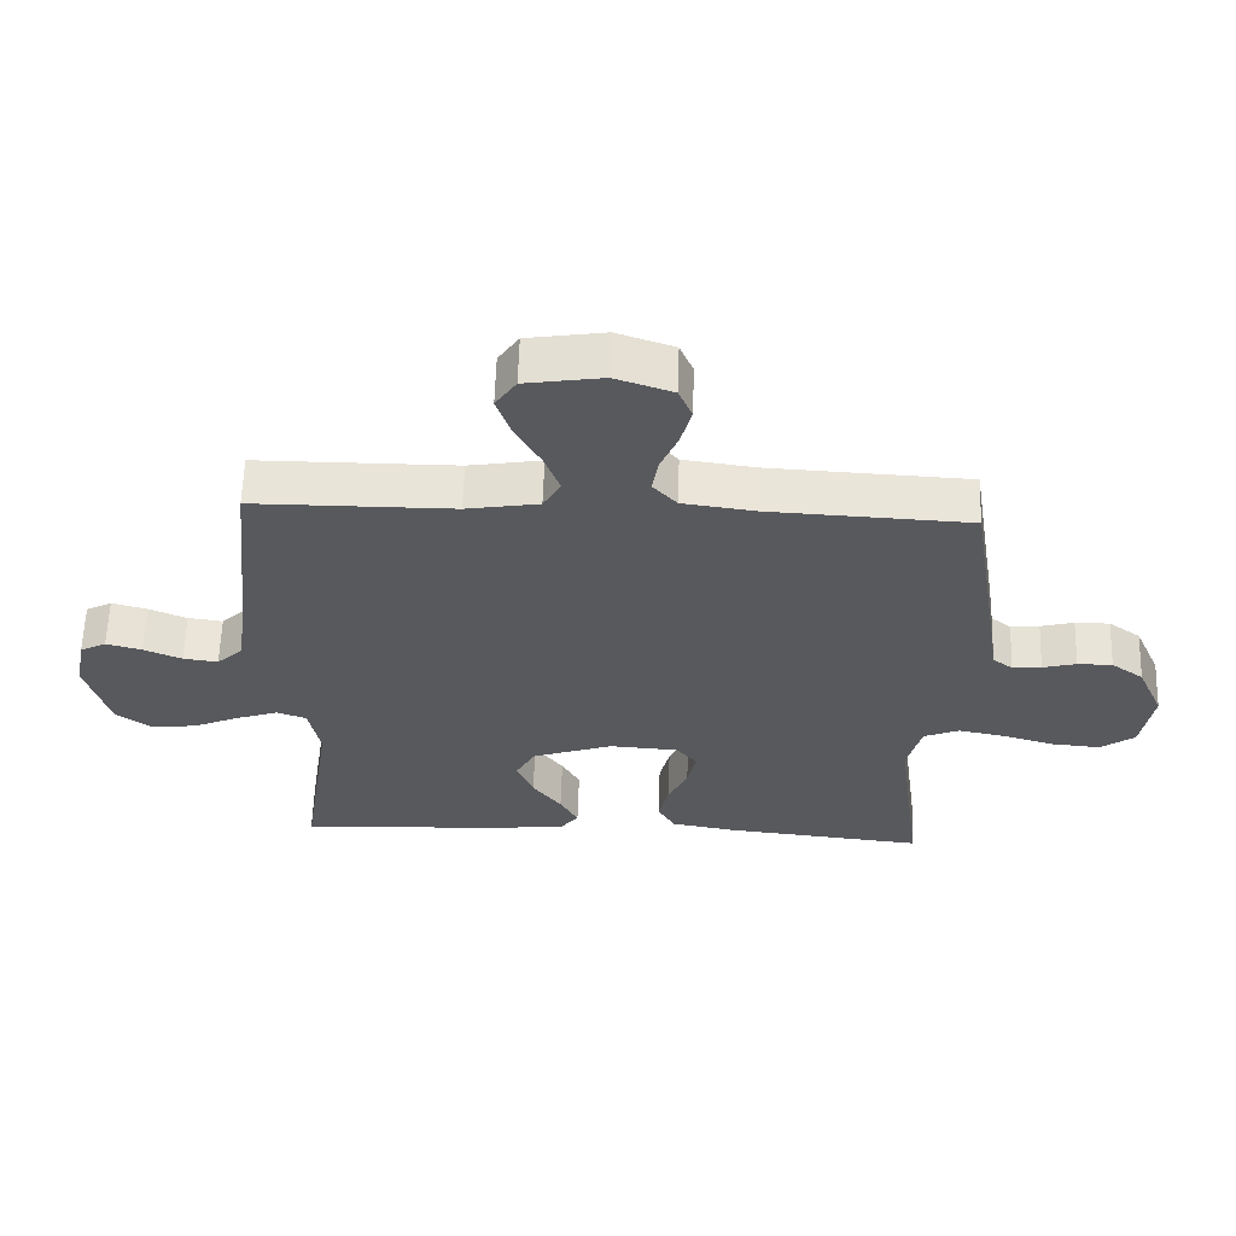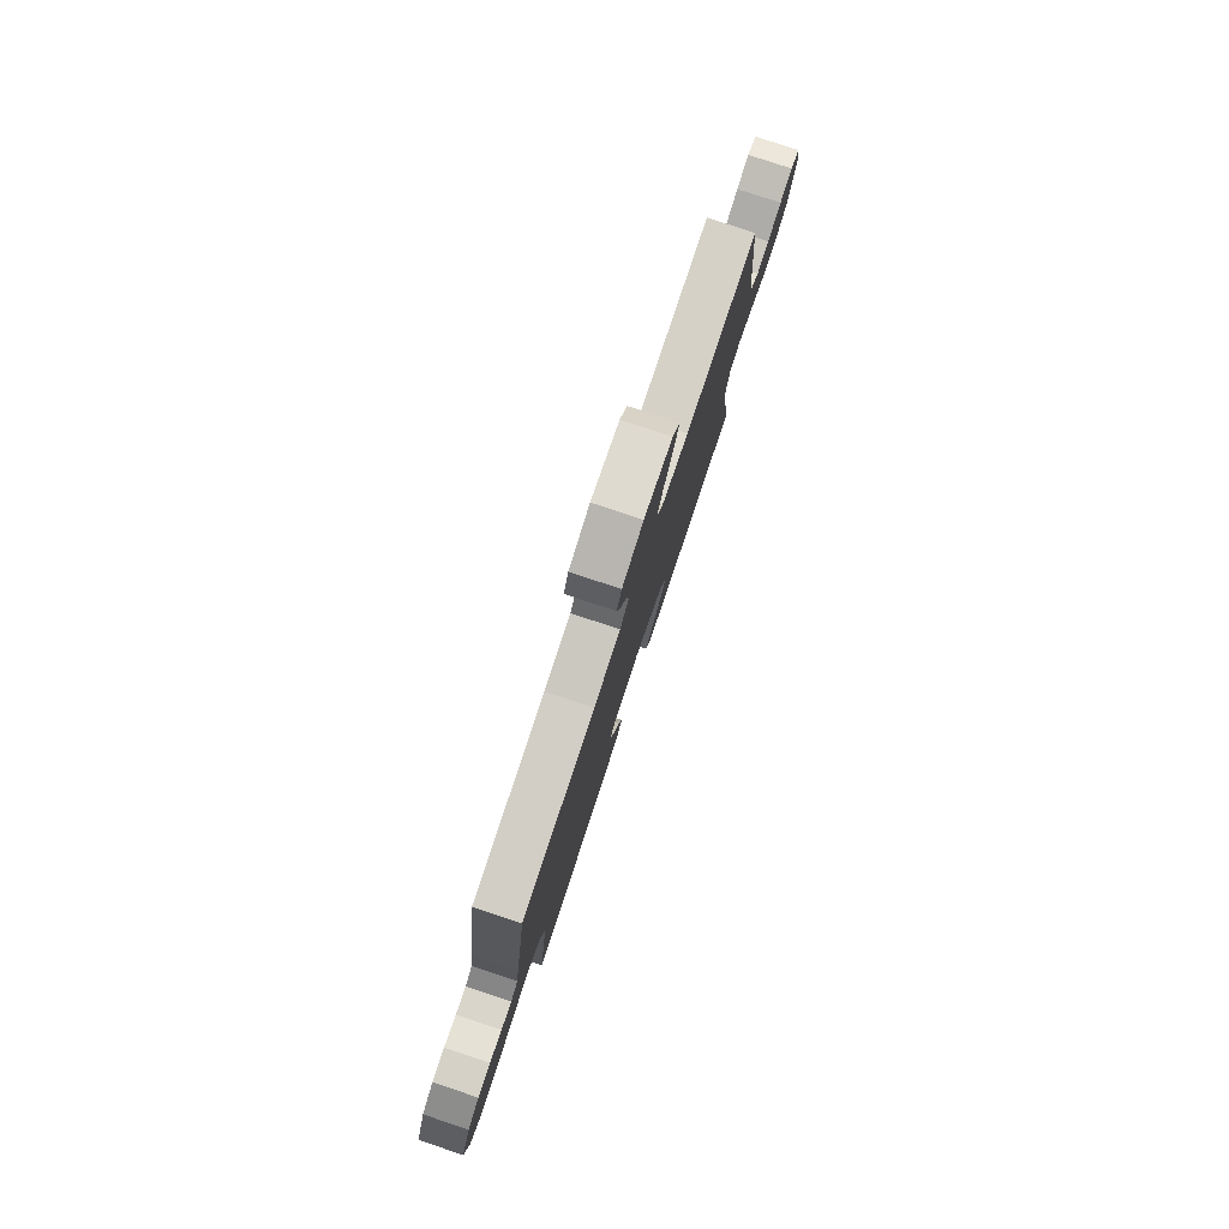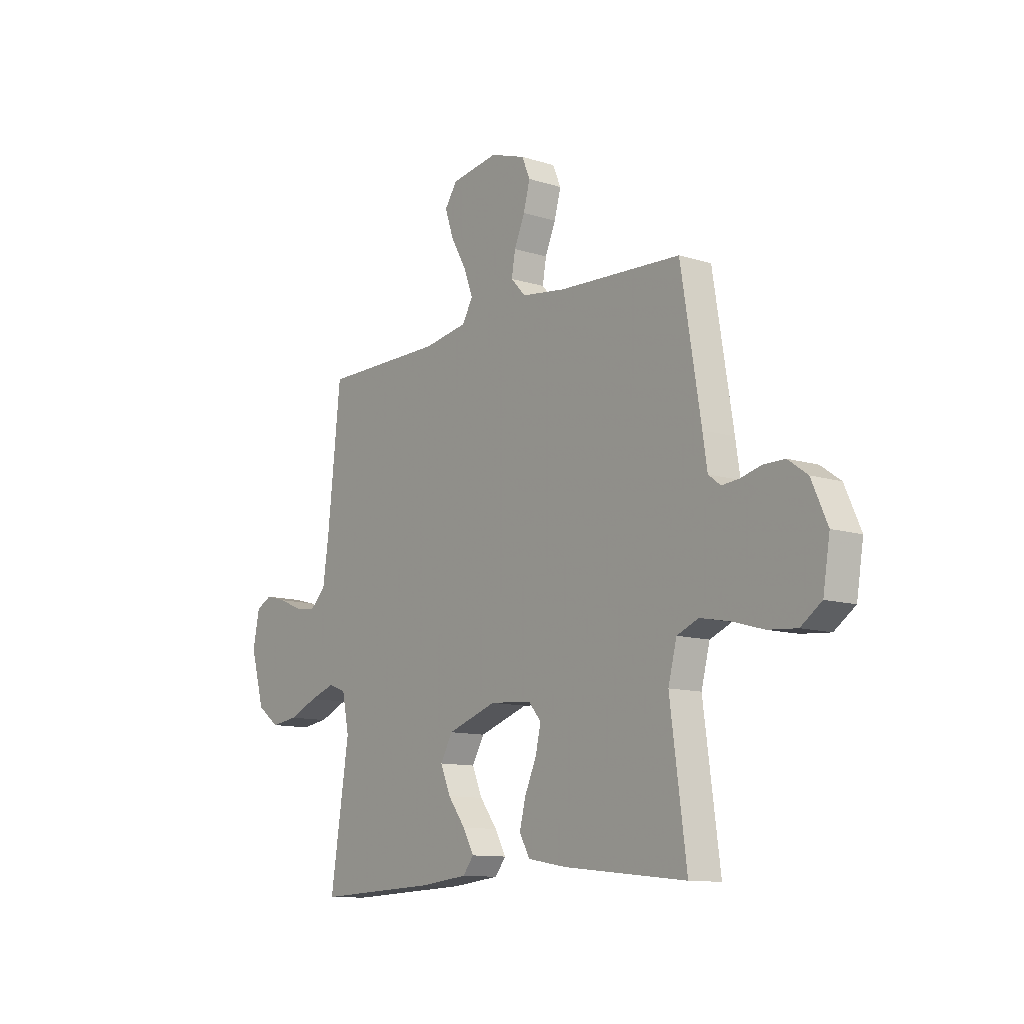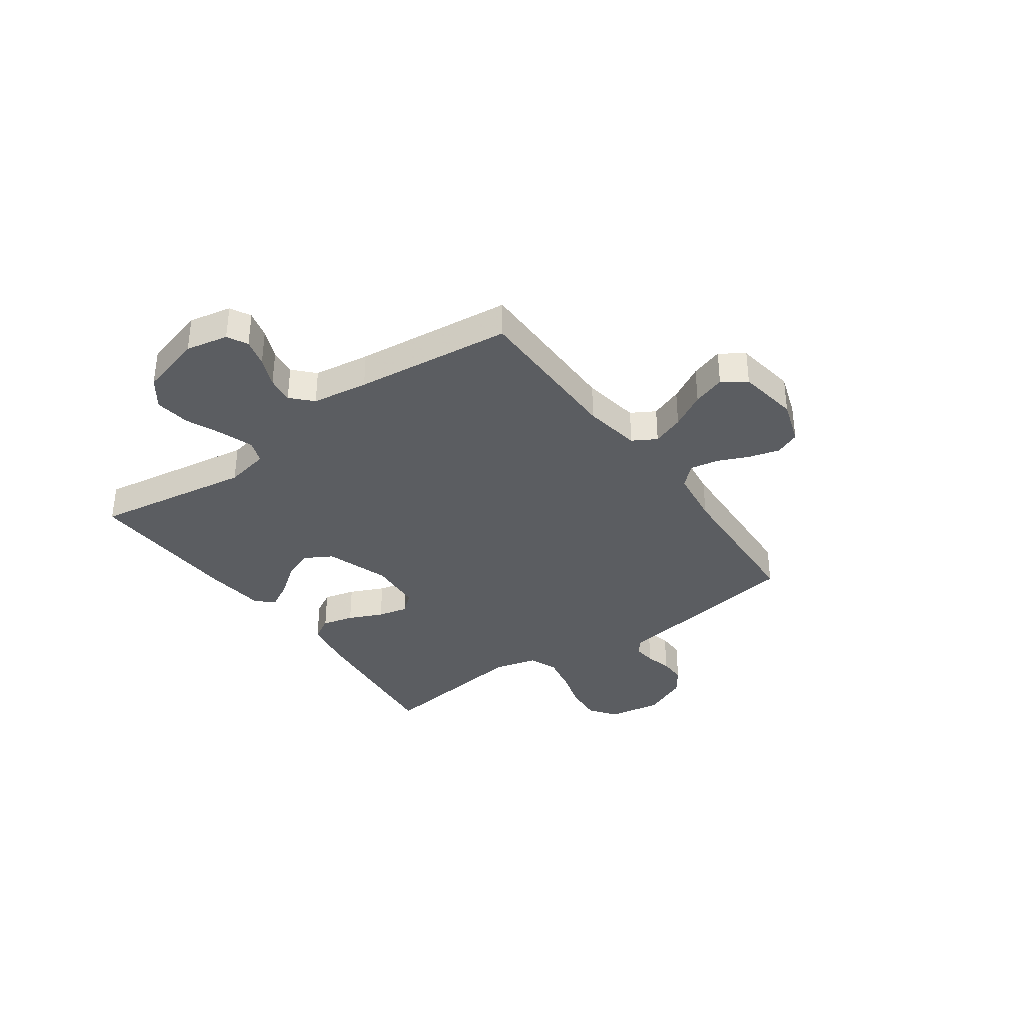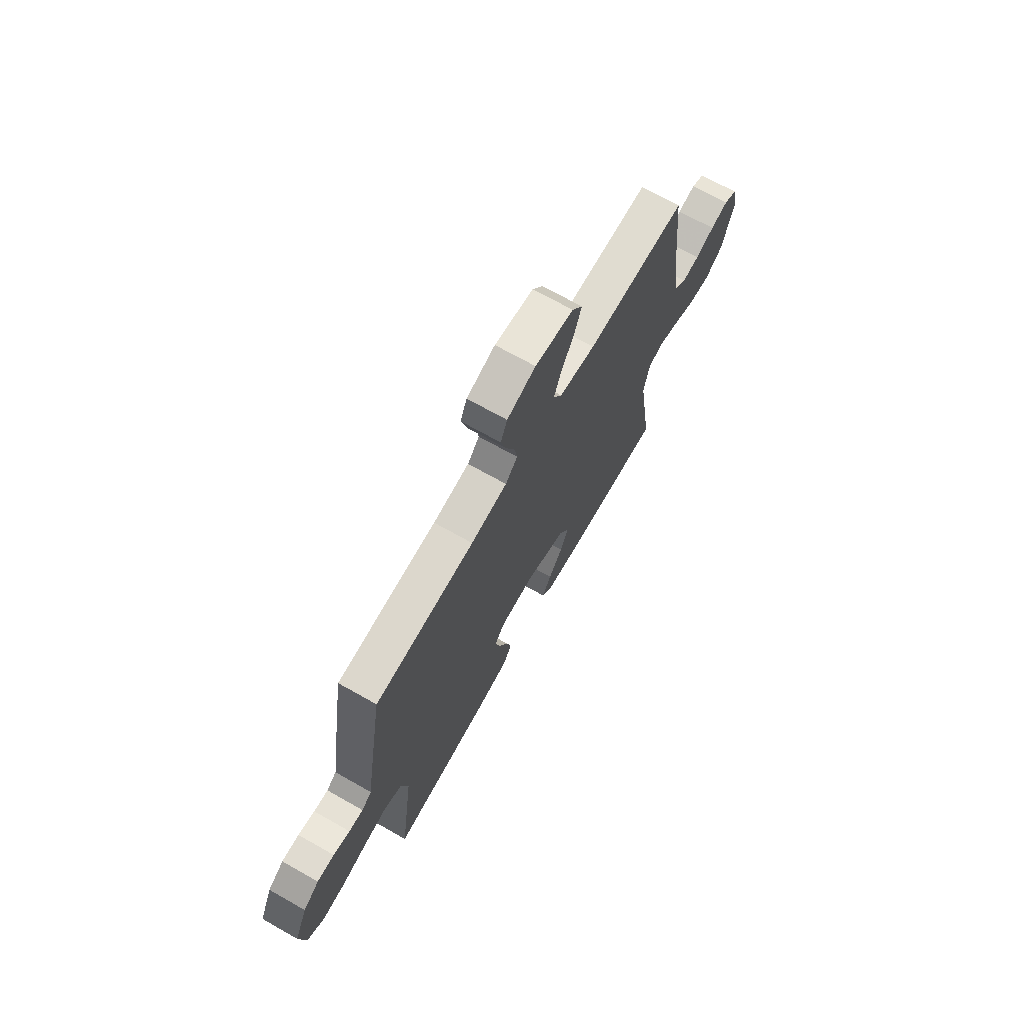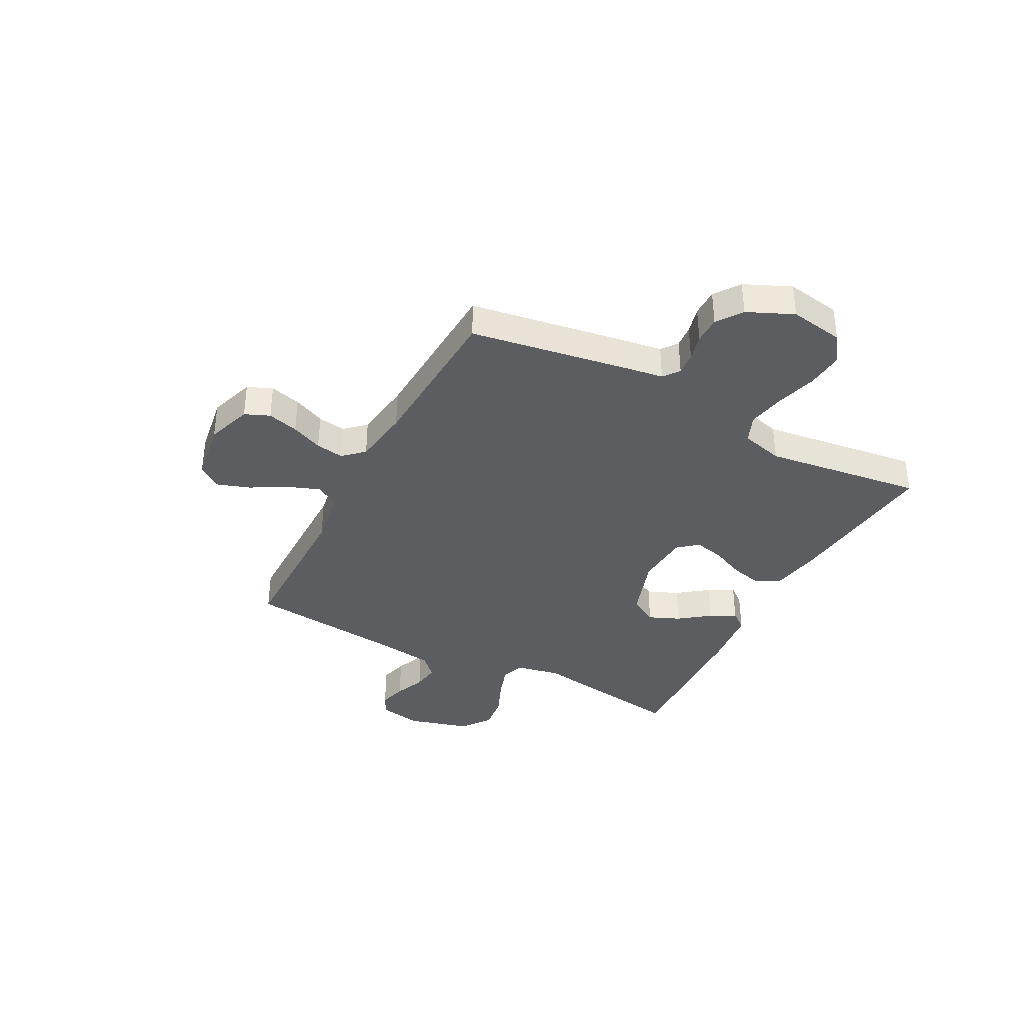
<metadata>
{"format":"obj","ext":"obj","renderer":"f3d","projection":"perspective","resolution":1024,"background":"white","views":[{"elev":59.9,"azim":1.8,"up":"+Z"},{"elev":79.6,"azim":108.4,"up":"+Z"},{"elev":-11.3,"azim":52.6,"up":"+Z"},{"elev":-35.5,"azim":-54.5,"up":"+Y"},{"elev":69.9,"azim":119.5,"up":"+Z"},{"elev":-37.1,"azim":62.2,"up":"+Y"}]}
</metadata>
<code>
v 0.5 0.07 0.5
v 0.549 0.07 0.2
v 0.56 0.07 0.127
v 0.59 0.07 0.104
v 0.633 0.07 0.108
v 0.683 0.07 0.121
v 0.735 0.07 0.121
v 0.783 0.07 0.087
v 0.822 0.07 0
v 0.805 0.07 -0.103
v 0.754 0.07 -0.139
v 0.683 0.07 -0.133
v 0.606 0.07 -0.111
v 0.534 0.07 -0.097
v 0.481 0.07 -0.119
v 0.46 0.07 -0.2
v 0.5 0.07 -0.5
v 0.2 0.07 -0.469
v 0.103 0.07 -0.452
v 0.077 0.07 -0.407
v 0.092 0.07 -0.347
v 0.121 0.07 -0.282
v 0.134 0.07 -0.225
v 0.103 0.07 -0.188
v 0 0.07 -0.181
v -0.121 0.07 -0.222
v -0.151 0.07 -0.275
v -0.126 0.07 -0.334
v -0.083 0.07 -0.391
v -0.056 0.07 -0.44
v -0.083 0.07 -0.474
v -0.2 0.07 -0.487
v -0.5 0.07 -0.5
v -0.454 0.07 -0.2
v -0.471 0.07 -0.116
v -0.515 0.07 -0.1
v -0.577 0.07 -0.121
v -0.647 0.07 -0.151
v -0.714 0.07 -0.16
v -0.769 0.07 -0.12
v -0.803 0.07 0
v -0.787 0.07 0.081
v -0.748 0.07 0.101
v -0.695 0.07 0.087
v -0.638 0.07 0.063
v -0.586 0.07 0.056
v -0.547 0.07 0.093
v -0.532 0.07 0.2
v -0.5 0.07 0.5
v -0.2 0.07 0.501
v -0.091 0.07 0.519
v -0.065 0.07 0.564
v -0.088 0.07 0.625
v -0.126 0.07 0.692
v -0.147 0.07 0.754
v -0.116 0.07 0.799
v 0 0.07 0.817
v 0.086 0.07 0.788
v 0.106 0.07 0.741
v 0.09 0.07 0.682
v 0.064 0.07 0.622
v 0.055 0.07 0.569
v 0.091 0.07 0.53
v 0.2 0.07 0.515
v 0.5 0 0.5
v 0.549 0 0.2
v 0.56 0 0.127
v 0.59 0 0.104
v 0.633 0 0.108
v 0.683 0 0.121
v 0.735 0 0.121
v 0.783 0 0.087
v 0.822 0 0
v 0.805 0 -0.103
v 0.754 0 -0.139
v 0.683 0 -0.133
v 0.606 0 -0.111
v 0.534 0 -0.097
v 0.481 0 -0.119
v 0.46 0 -0.2
v 0.5 0 -0.5
v 0.2 0 -0.469
v 0.103 0 -0.452
v 0.077 0 -0.407
v 0.092 0 -0.347
v 0.121 0 -0.282
v 0.134 0 -0.225
v 0.103 0 -0.188
v 0 0 -0.181
v -0.121 0 -0.222
v -0.151 0 -0.275
v -0.126 0 -0.334
v -0.083 0 -0.391
v -0.056 0 -0.44
v -0.083 0 -0.474
v -0.2 0 -0.487
v -0.5 0 -0.5
v -0.454 0 -0.2
v -0.471 0 -0.116
v -0.515 0 -0.1
v -0.577 0 -0.121
v -0.647 0 -0.151
v -0.714 0 -0.16
v -0.769 0 -0.12
v -0.803 0 0
v -0.787 0 0.081
v -0.748 0 0.101
v -0.695 0 0.087
v -0.638 0 0.063
v -0.586 0 0.056
v -0.547 0 0.093
v -0.532 0 0.2
v -0.5 0 0.5
v -0.2 0 0.501
v -0.091 0 0.519
v -0.065 0 0.564
v -0.088 0 0.625
v -0.126 0 0.692
v -0.147 0 0.754
v -0.116 0 0.799
v 0 0 0.817
v 0.086 0 0.788
v 0.106 0 0.741
v 0.09 0 0.682
v 0.064 0 0.622
v 0.055 0 0.569
v 0.091 0 0.53
v 0.2 0 0.515
f 58 59 60 61
f 58 61 62
f 57 58 62
f 56 57 62
f 53 54 55 56
f 52 53 56 62
f 51 52 62 63
f 48 49 50
f 47 48 50 51
f 46 47 51 63
f 42 43 44 45
f 42 45 46
f 41 42 46
f 40 41 46
f 37 38 39 40
f 36 37 40 46
f 35 36 46 63
f 31 32 33 34
f 28 29 30 31
f 27 28 31 34
f 26 27 34 35
f 19 20 21 22
f 19 22 23
f 16 17 18 19
f 15 16 19 23
f 14 15 23 24
f 10 11 12 13
f 10 13 14
f 9 10 14
f 5 6 7 8
f 4 5 8 9
f 64 1 2 3
f 35 63 64 3
f 25 26 35 3
f 4 9 14 24
f 3 4 24 25
f 125 124 123 122
f 126 125 122
f 126 122 121
f 126 121 120
f 120 119 118 117
f 126 120 117 116
f 127 126 116 115
f 114 113 112
f 115 114 112 111
f 127 115 111 110
f 109 108 107 106
f 110 109 106
f 110 106 105
f 110 105 104
f 104 103 102 101
f 110 104 101 100
f 127 110 100 99
f 98 97 96 95
f 95 94 93 92
f 98 95 92 91
f 99 98 91 90
f 86 85 84 83
f 87 86 83
f 83 82 81 80
f 87 83 80 79
f 88 87 79 78
f 77 76 75 74
f 78 77 74
f 78 74 73
f 72 71 70 69
f 73 72 69 68
f 67 66 65 128
f 67 128 127 99
f 67 99 90 89
f 88 78 73 68
f 89 88 68 67
f 1 65 66 2
f 2 66 67 3
f 3 67 68 4
f 4 68 69 5
f 5 69 70 6
f 6 70 71 7
f 7 71 72 8
f 8 72 73 9
f 9 73 74 10
f 10 74 75 11
f 11 75 76 12
f 12 76 77 13
f 13 77 78 14
f 14 78 79 15
f 15 79 80 16
f 16 80 81 17
f 17 81 82 18
f 18 82 83 19
f 19 83 84 20
f 20 84 85 21
f 21 85 86 22
f 22 86 87 23
f 23 87 88 24
f 24 88 89 25
f 25 89 90 26
f 26 90 91 27
f 27 91 92 28
f 28 92 93 29
f 29 93 94 30
f 30 94 95 31
f 31 95 96 32
f 32 96 97 33
f 33 97 98 34
f 34 98 99 35
f 35 99 100 36
f 36 100 101 37
f 37 101 102 38
f 38 102 103 39
f 39 103 104 40
f 40 104 105 41
f 41 105 106 42
f 42 106 107 43
f 43 107 108 44
f 44 108 109 45
f 45 109 110 46
f 46 110 111 47
f 47 111 112 48
f 48 112 113 49
f 49 113 114 50
f 50 114 115 51
f 51 115 116 52
f 52 116 117 53
f 53 117 118 54
f 54 118 119 55
f 55 119 120 56
f 56 120 121 57
f 57 121 122 58
f 58 122 123 59
f 59 123 124 60
f 60 124 125 61
f 61 125 126 62
f 62 126 127 63
f 63 127 128 64
f 64 128 65 1

</code>
